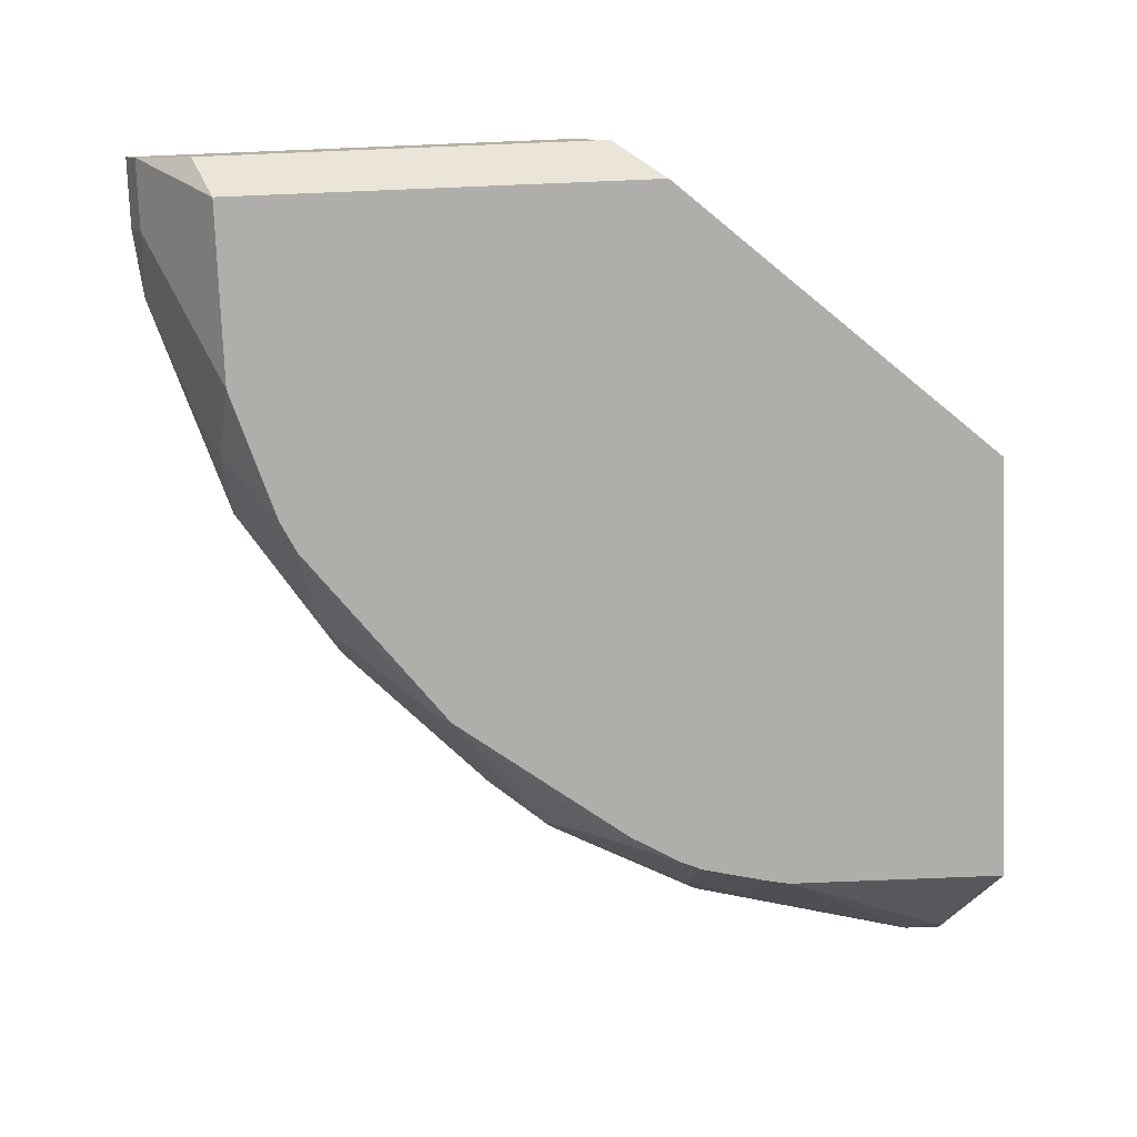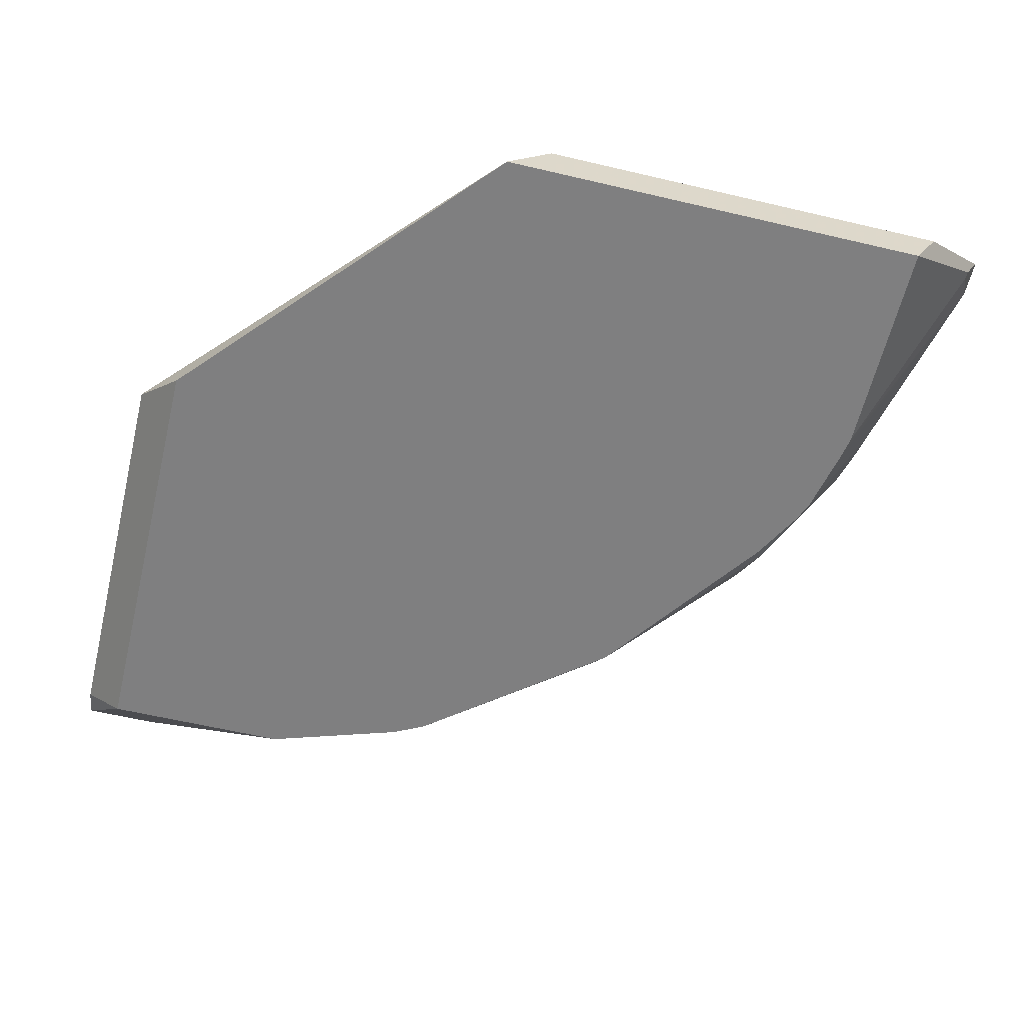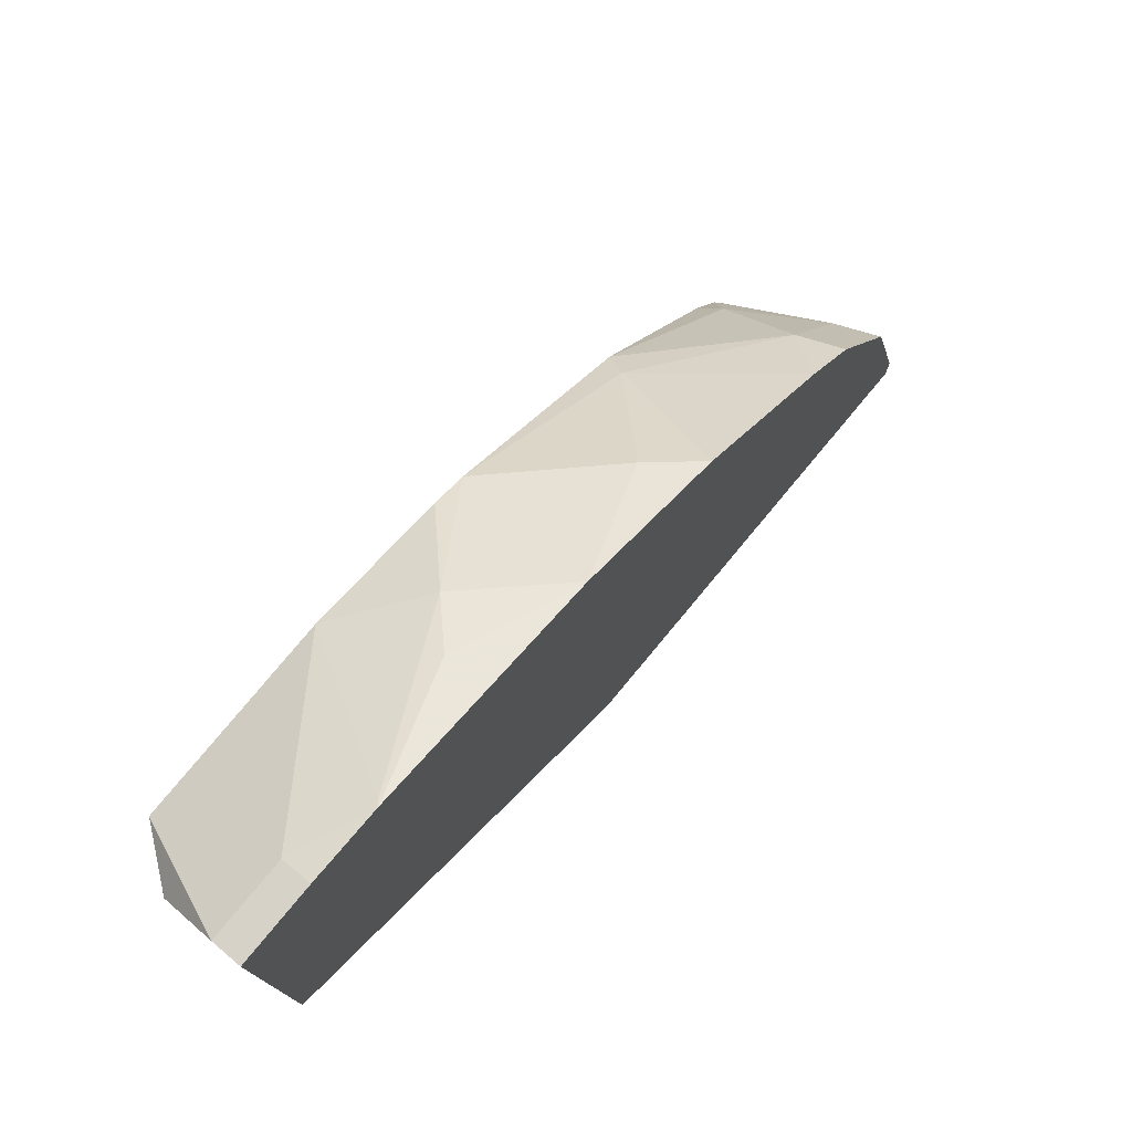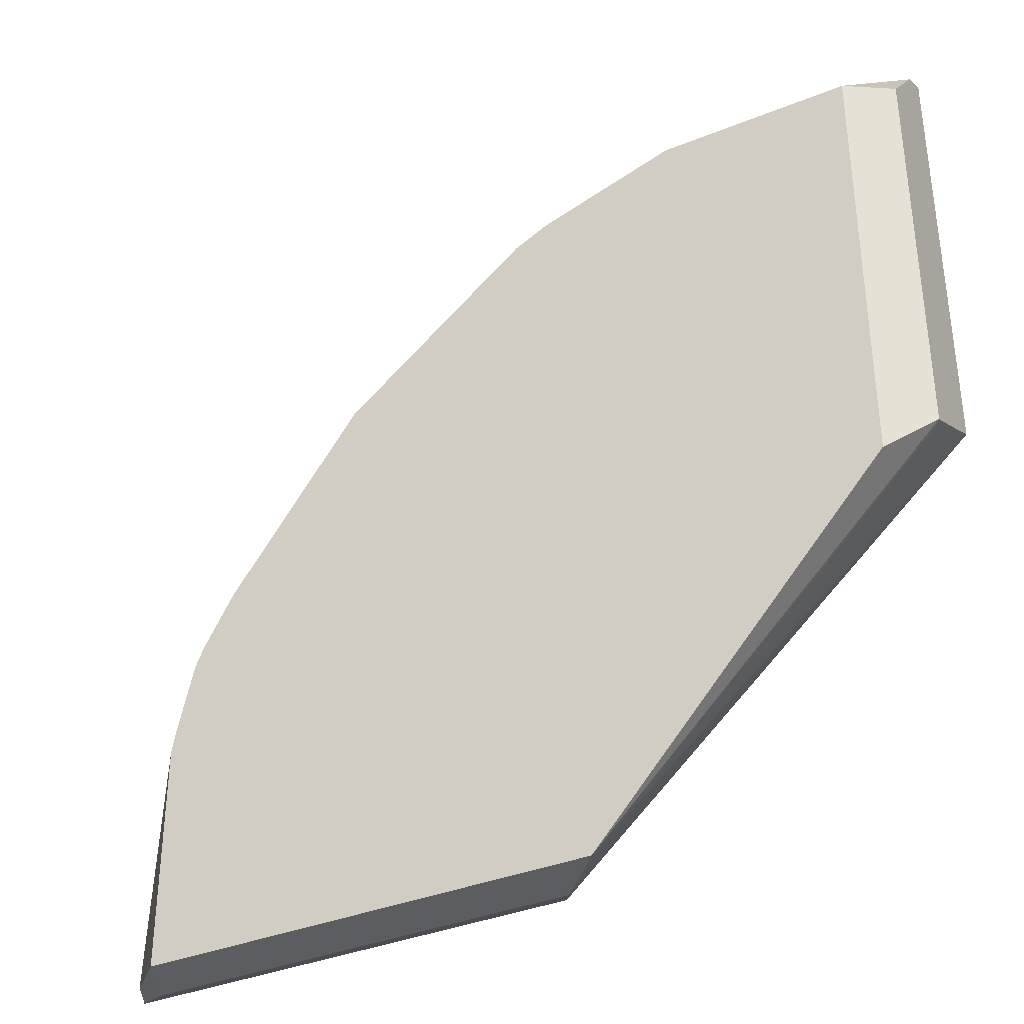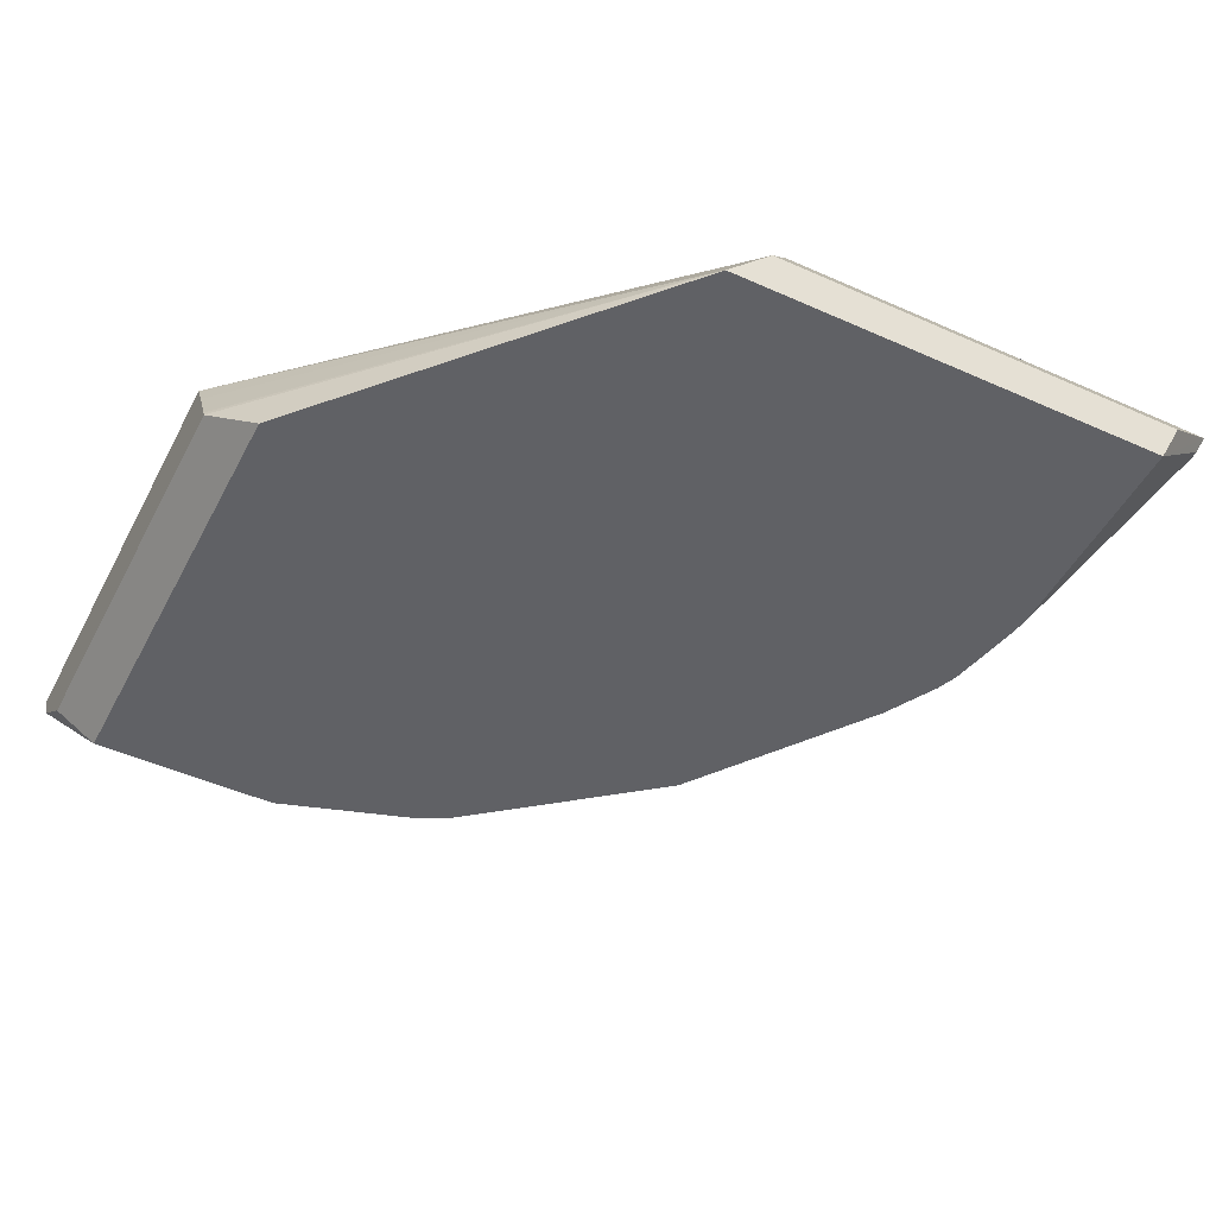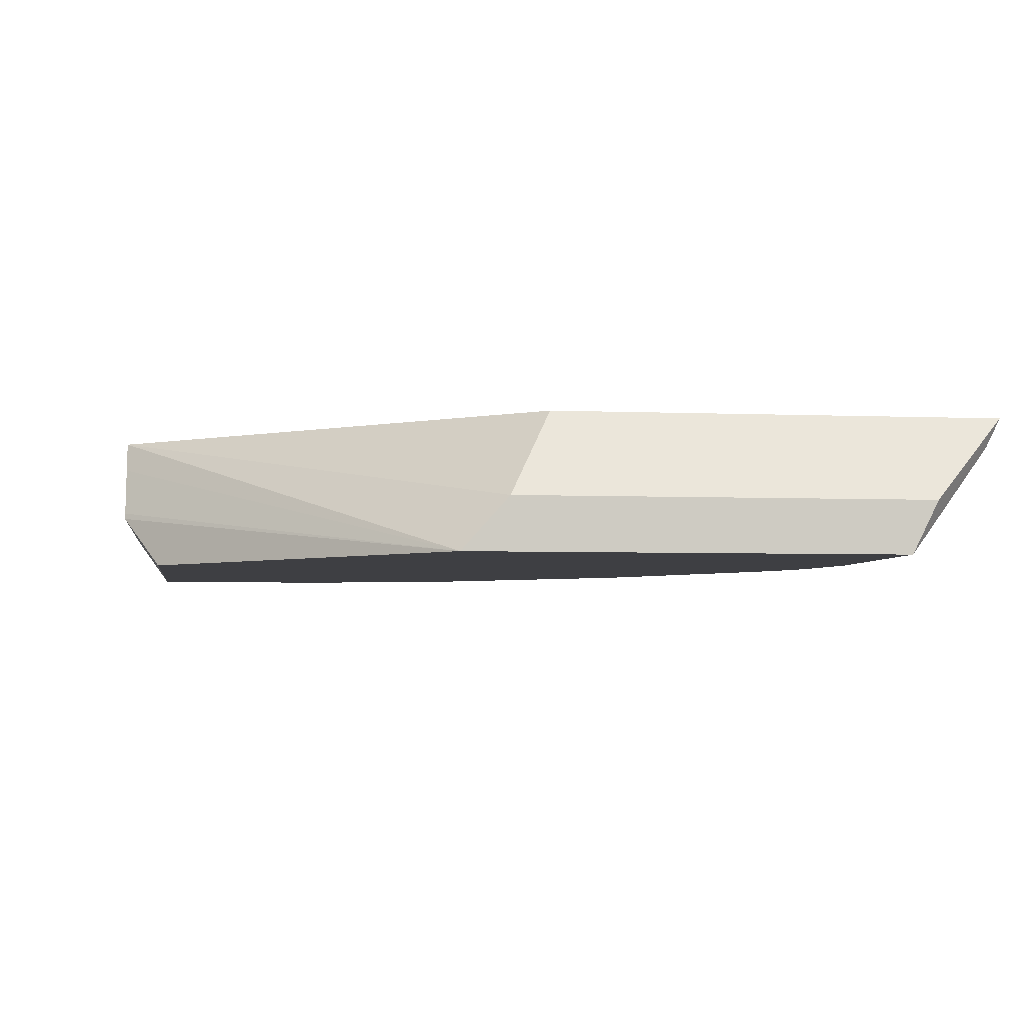
<metadata>
{"format":"obj","ext":"obj","renderer":"f3d","projection":"perspective","resolution":1024,"background":"white","views":[{"elev":-77.8,"azim":92.3,"up":"+Y"},{"elev":-59.7,"azim":166.4,"up":"+Y"},{"elev":77.6,"azim":129.7,"up":"+Z"},{"elev":-36.6,"azim":27.8,"up":"+Z"},{"elev":-47.8,"azim":153.3,"up":"+Y"},{"elev":-4.2,"azim":171.9,"up":"+Y"}]}
</metadata>
<code>
v -0.1318 0.3434 -0.001308
v -0.151 0.3649 -0.001308
v -0.0005622 0.3997 0.1693
v -0.1693 0.3997 0.01739
v -0.3202 0.3649 -0.001308
v -0.3095 0.3434 -0.001308
v -0.353 0.3997 0.01739
v -0.0005622 0.3997 0.353
v -0.0005622 0.3649 0.3202
v -0.0005622 0.3649 0.1519
v -0.0005622 0.3874 0.1629
v -0.0005622 0.3674 0.1529
v -0.01581 0.3434 0.1299
v -0.01581 0.3434 0.3095
v -0.0005622 0.3878 0.347
v -0.09187 0.3434 0.3095
v -0.03064 0.3878 0.347
v -0.06124 0.398 0.3483
v -0.1225 0.3674 0.3176
v -0.1072 0.3827 0.3291
v -0.05951 0.3997 0.3495
v -0.03064 0.3997 0.353
v -0.1531 0.3997 0.3187
v -0.1597 0.3434 0.2853
v -0.1465 0.3434 0.292
v -0.2339 0.3434 0.2264
v -0.2296 0.3521 0.2372
v -0.2908 0.3827 0.1913
v -0.2773 0.3997 0.2152
v -0.216 0.3997 0.2764
v -0.199 0.3827 0.2832
v -0.2989 0.3997 0.189
v -0.3215 0.3827 0.1301
v -0.2908 0.3521 0.1607
v -0.2985 0.3434 0.1329
v -0.3018 0.3434 0.1247
v -0.3266 0.3776 0.1021
v -0.3306 0.3997 0.1251
v -0.3295 0.3997 0.1278
v -0.353 0.3997 0.03237
v -0.3078 0.3434 0.09768
v -0.3095 0.3434 0.08856
v -0.347 0.3878 0.02041
v -0.347 0.3878 0.01739
v -0.2865 0.3434 0.1542
f 33 35 34
f 39 32 38
f 33 32 39
f 33 39 38
f 33 38 37
f 33 37 36
f 33 36 35
f 38 32 7
f 33 34 28
f 31 23 30
f 28 29 32
f 29 30 32
f 32 30 7
f 30 8 7
f 23 8 30
f 31 24 23
f 27 24 31
f 40 38 7
f 33 28 32
f 37 38 40
f 45 26 34
f 41 36 37
f 27 31 30
f 16 26 14
f 14 26 1
f 6 1 26
f 28 34 26
f 35 45 34
f 35 36 45
f 45 36 26
f 36 6 26
f 42 6 36
f 44 6 42
f 44 7 6
f 40 7 44
f 43 40 44
f 43 44 42
f 43 42 40
f 41 40 42
f 13 14 1
f 41 42 36
f 41 37 40
f 27 30 29
f 10 9 13
f 27 28 26
f 9 14 13
f 10 13 1
f 12 11 10
f 12 10 1
f 12 1 11
f 11 1 3
f 11 3 10
f 10 3 9
f 15 14 9
f 9 3 8
f 4 7 3
f 5 7 4
f 5 6 7
f 5 1 6
f 2 1 5
f 2 5 4
f 2 4 3
f 2 3 1
f 3 7 8
f 15 16 14
f 27 29 28
f 18 16 17
f 17 16 15
f 24 26 16
f 25 24 16
f 25 16 19
f 25 19 24
f 24 19 23
f 20 23 19
f 20 21 23
f 21 8 23
f 27 26 24
f 22 17 15
f 22 15 8
f 22 8 21
f 22 21 17
f 18 17 21
f 18 21 20
f 18 20 19
f 18 19 16
f 15 9 8

</code>
